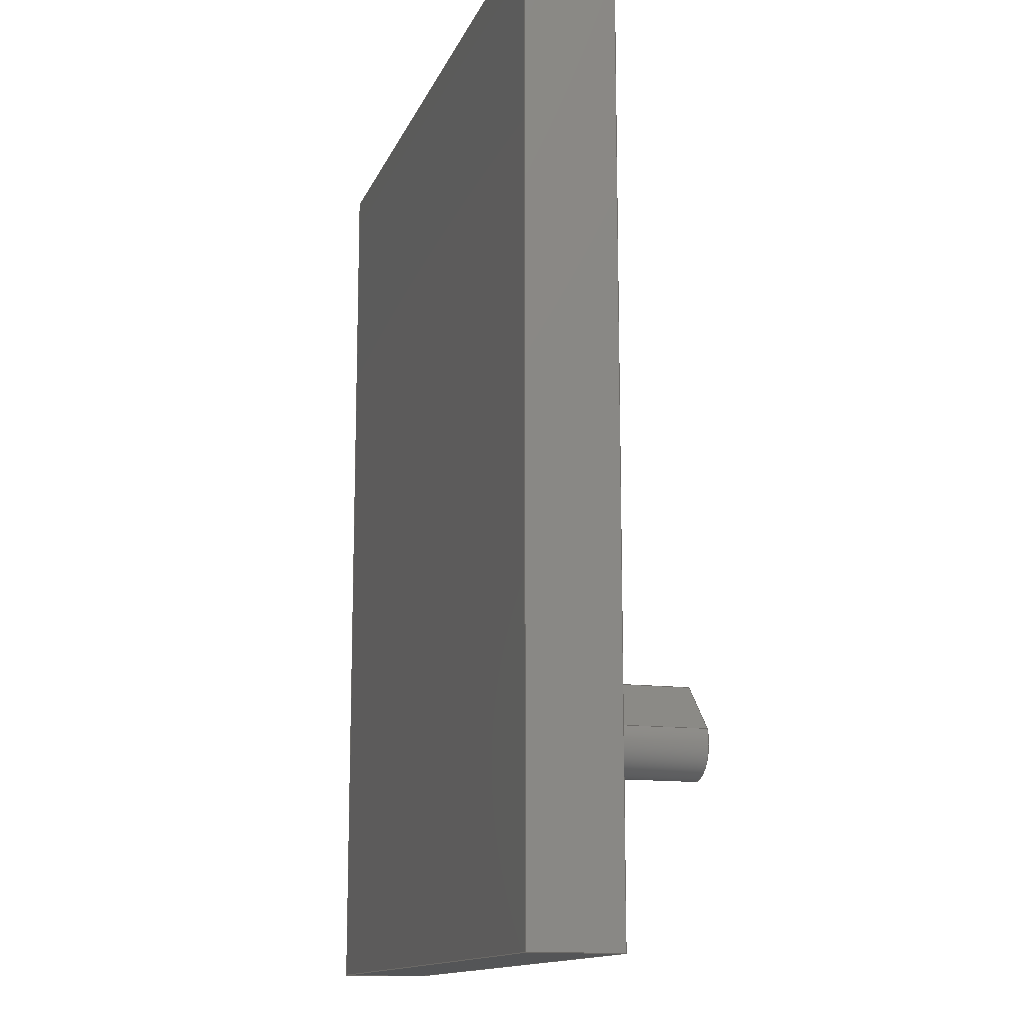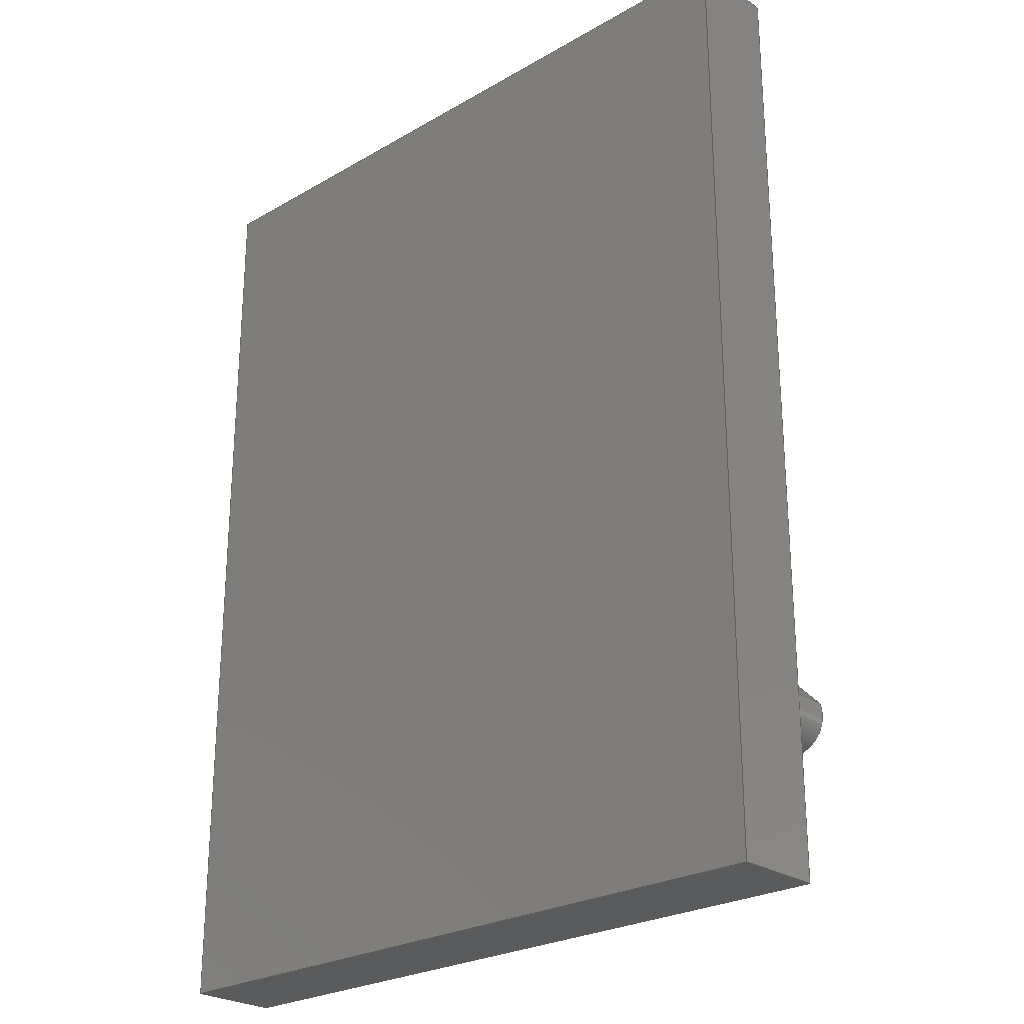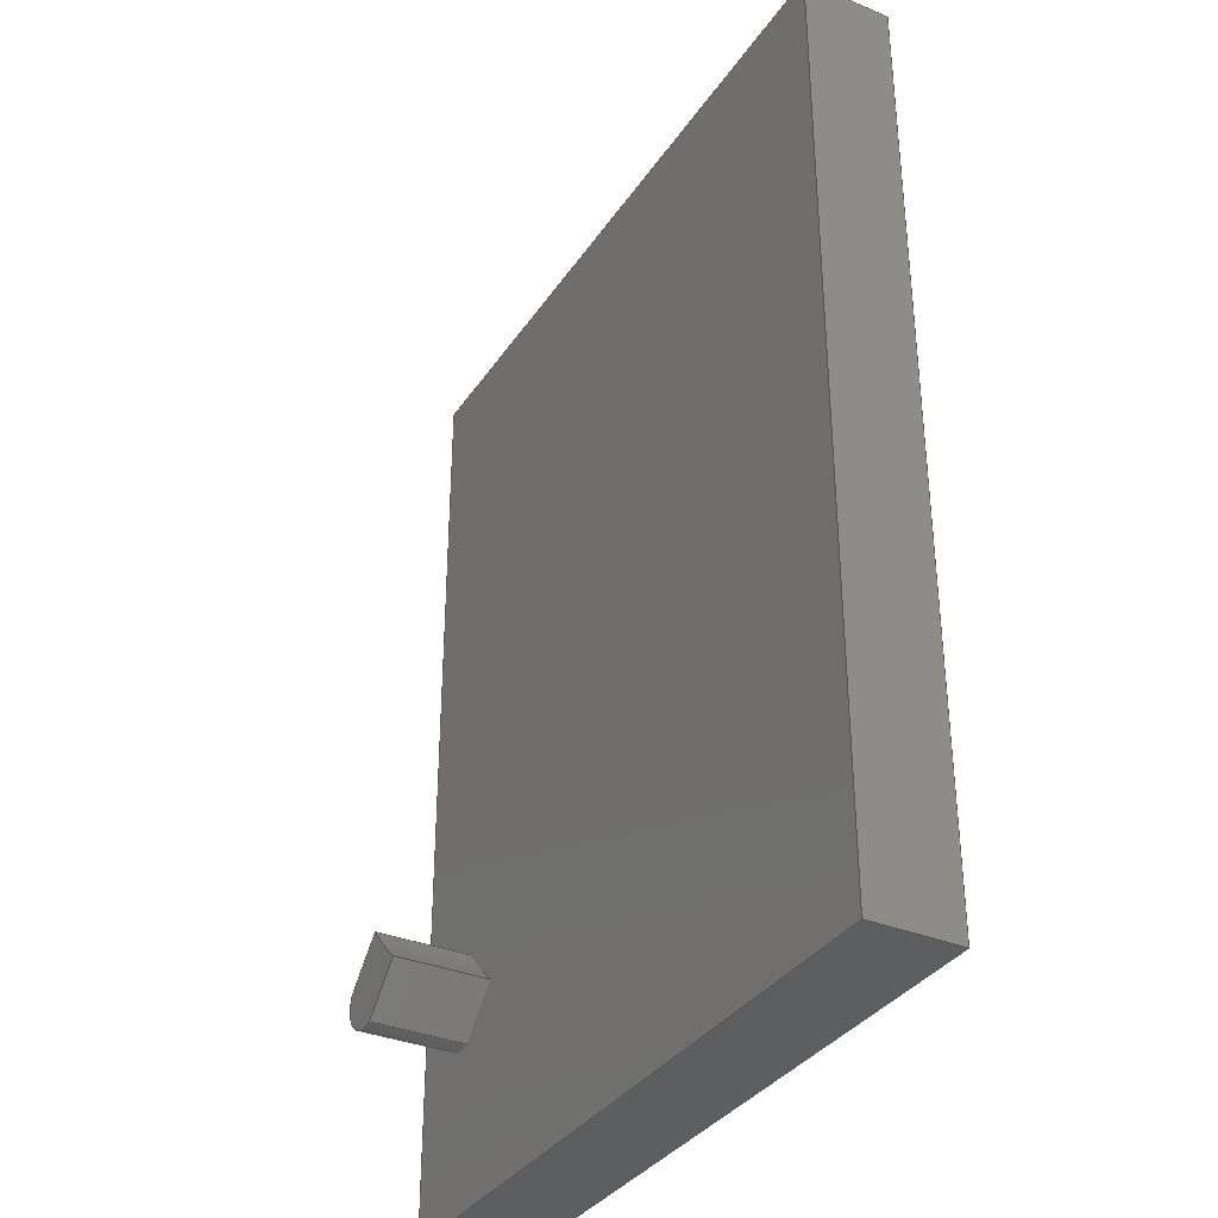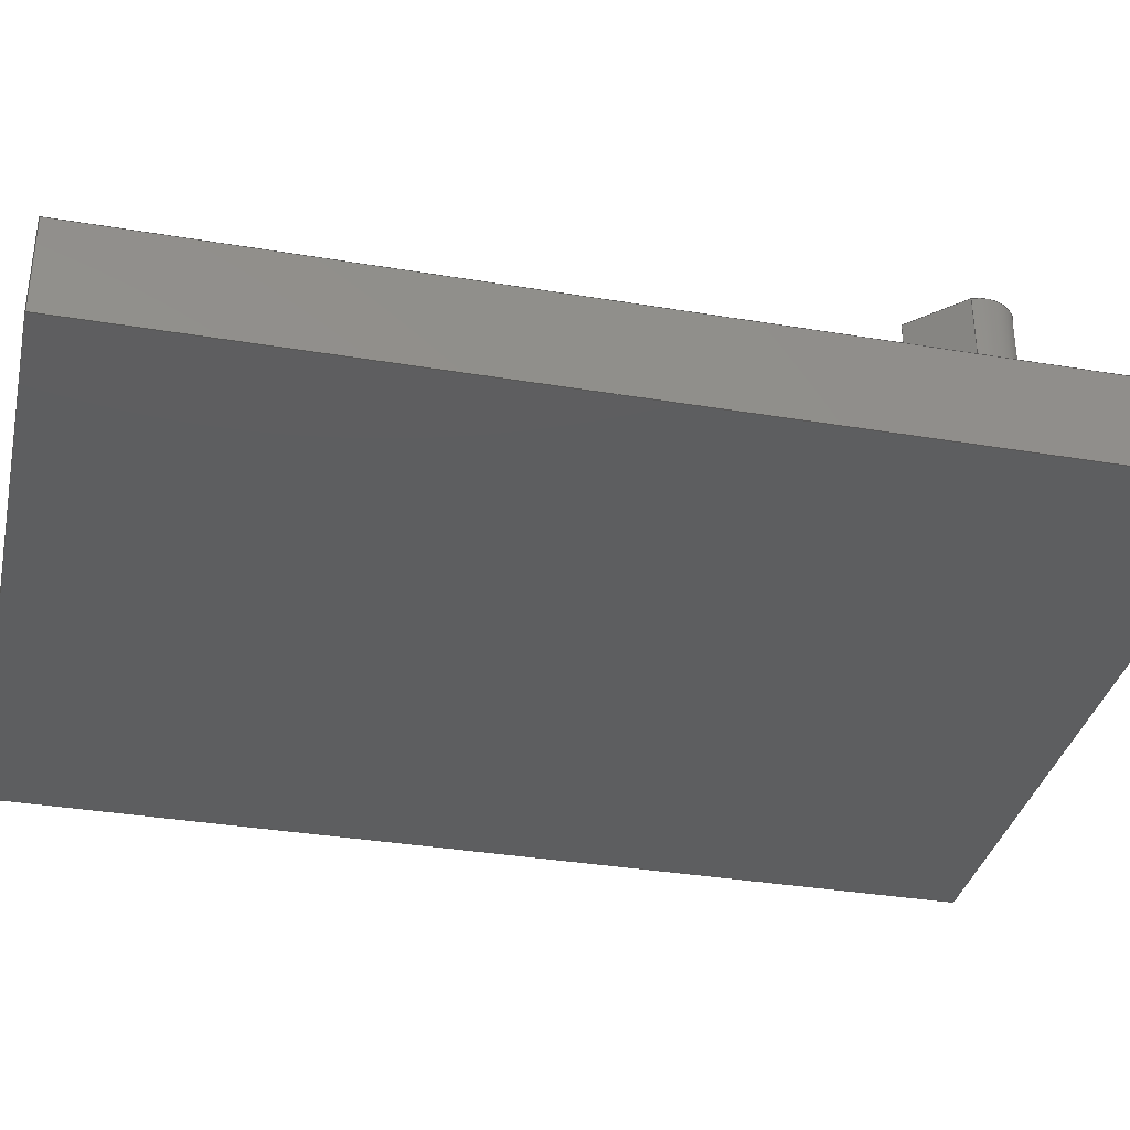
<metadata>
{"format":"step","ext":"step","renderer":"f3d","projection":"perspective","resolution":1024,"background":"white","views":[{"elev":-13.6,"azim":73.5,"up":"+Z"},{"elev":-25.4,"azim":42.8,"up":"+Z"},{"elev":-34.5,"azim":-119.0,"up":"+Z"},{"elev":-34.8,"azim":77.4,"up":"+Y"}]}
</metadata>
<code>
ISO-10303-21;
DATA;
#1=SHAPE_REPRESENTATION_RELATIONSHIP('SRR','None',#317,#2);
#2=ADVANCED_BREP_SHAPE_REPRESENTATION($,(#183),#305);
#3=STYLED_ITEM($,(#325),#183);
#4=FACE_BOUND($,#32,.T.);
#5=FACE_BOUND($,#33,.T.);
#6=CIRCLE($,#187,0.01094);
#7=CIRCLE($,#188,0.01094);
#8=CIRCLE($,#191,0.116);
#9=CIRCLE($,#192,0.116);
#10=CYLINDRICAL_SURFACE($,#186,0.01094);
#11=CYLINDRICAL_SURFACE($,#190,0.116);
#12=FACE_OUTER_BOUND($,#22,.T.);
#13=FACE_OUTER_BOUND($,#23,.T.);
#14=FACE_OUTER_BOUND($,#24,.T.);
#15=FACE_OUTER_BOUND($,#25,.T.);
#16=FACE_OUTER_BOUND($,#26,.T.);
#17=FACE_OUTER_BOUND($,#27,.T.);
#18=FACE_OUTER_BOUND($,#28,.T.);
#19=FACE_OUTER_BOUND($,#29,.T.);
#20=FACE_OUTER_BOUND($,#30,.T.);
#21=FACE_OUTER_BOUND($,#31,.T.);
#22=EDGE_LOOP($,(#114,#115,#116,#117));
#23=EDGE_LOOP($,(#118,#119,#120,#121));
#24=EDGE_LOOP($,(#122,#123,#124,#125));
#25=EDGE_LOOP($,(#126,#127,#128,#129));
#26=EDGE_LOOP($,(#130,#131,#132,#133));
#27=EDGE_LOOP($,(#134,#135,#136,#137));
#28=EDGE_LOOP($,(#138,#139,#140,#141));
#29=EDGE_LOOP($,(#142,#143,#144,#145));
#30=EDGE_LOOP($,(#146,#147,#148,#149));
#31=EDGE_LOOP($,(#150,#151,#152,#153));
#32=EDGE_LOOP($,(#154,#155,#156,#157));
#33=EDGE_LOOP($,(#158,#159,#160,#161));
#34=LINE($,#256,#54);
#35=LINE($,#258,#55);
#36=LINE($,#260,#56);
#37=LINE($,#261,#57);
#38=LINE($,#266,#58);
#39=LINE($,#270,#59);
#40=LINE($,#272,#60);
#41=LINE($,#273,#61);
#42=LINE($,#281,#62);
#43=LINE($,#283,#63);
#44=LINE($,#285,#64);
#45=LINE($,#286,#65);
#46=LINE($,#289,#66);
#47=LINE($,#291,#67);
#48=LINE($,#292,#68);
#49=LINE($,#295,#69);
#50=LINE($,#297,#70);
#51=LINE($,#298,#71);
#52=LINE($,#300,#72);
#53=LINE($,#301,#73);
#54=VECTOR($,#204,0.02093);
#55=VECTOR($,#205,0.032);
#56=VECTOR($,#206,0.02093);
#57=VECTOR($,#207,0.032);
#58=VECTOR($,#212,0.032);
#59=VECTOR($,#217,0.02093);
#60=VECTOR($,#218,0.032);
#61=VECTOR($,#219,0.02093);
#62=VECTOR($,#230,0.314);
#63=VECTOR($,#231,0.03);
#64=VECTOR($,#232,0.314);
#65=VECTOR($,#233,0.03);
#66=VECTOR($,#236,0.236);
#67=VECTOR($,#237,0.03);
#68=VECTOR($,#238,0.236);
#69=VECTOR($,#241,0.314);
#70=VECTOR($,#242,0.03);
#71=VECTOR($,#243,0.314);
#72=VECTOR($,#246,0.236);
#73=VECTOR($,#247,0.236);
#74=VERTEX_POINT($,#254);
#75=VERTEX_POINT($,#255);
#76=VERTEX_POINT($,#257);
#77=VERTEX_POINT($,#259);
#78=VERTEX_POINT($,#263);
#79=VERTEX_POINT($,#265);
#80=VERTEX_POINT($,#269);
#81=VERTEX_POINT($,#271);
#82=VERTEX_POINT($,#279);
#83=VERTEX_POINT($,#280);
#84=VERTEX_POINT($,#282);
#85=VERTEX_POINT($,#284);
#86=VERTEX_POINT($,#288);
#87=VERTEX_POINT($,#290);
#88=VERTEX_POINT($,#294);
#89=VERTEX_POINT($,#296);
#90=EDGE_CURVE($,#74,#75,#34,.T.);
#91=EDGE_CURVE($,#76,#75,#35,.T.);
#92=EDGE_CURVE($,#77,#76,#36,.T.);
#93=EDGE_CURVE($,#77,#74,#37,.T.);
#94=EDGE_CURVE($,#75,#78,#6,.T.);
#95=EDGE_CURVE($,#79,#78,#38,.T.);
#96=EDGE_CURVE($,#76,#79,#7,.T.);
#97=EDGE_CURVE($,#78,#80,#39,.T.);
#98=EDGE_CURVE($,#81,#80,#40,.T.);
#99=EDGE_CURVE($,#79,#81,#41,.T.);
#100=EDGE_CURVE($,#80,#74,#8,.T.);
#101=EDGE_CURVE($,#81,#77,#9,.T.);
#102=EDGE_CURVE($,#82,#83,#42,.T.);
#103=EDGE_CURVE($,#84,#83,#43,.T.);
#104=EDGE_CURVE($,#84,#85,#44,.T.);
#105=EDGE_CURVE($,#85,#82,#45,.T.);
#106=EDGE_CURVE($,#83,#86,#46,.T.);
#107=EDGE_CURVE($,#87,#86,#47,.T.);
#108=EDGE_CURVE($,#87,#84,#48,.T.);
#109=EDGE_CURVE($,#86,#88,#49,.T.);
#110=EDGE_CURVE($,#89,#88,#50,.T.);
#111=EDGE_CURVE($,#89,#87,#51,.T.);
#112=EDGE_CURVE($,#88,#82,#52,.T.);
#113=EDGE_CURVE($,#85,#89,#53,.T.);
#114=ORIENTED_EDGE($,*,*,#90,.T.);
#115=ORIENTED_EDGE($,*,*,#91,.F.);
#116=ORIENTED_EDGE($,*,*,#92,.F.);
#117=ORIENTED_EDGE($,*,*,#93,.T.);
#118=ORIENTED_EDGE($,*,*,#94,.T.);
#119=ORIENTED_EDGE($,*,*,#95,.F.);
#120=ORIENTED_EDGE($,*,*,#96,.F.);
#121=ORIENTED_EDGE($,*,*,#91,.T.);
#122=ORIENTED_EDGE($,*,*,#97,.T.);
#123=ORIENTED_EDGE($,*,*,#98,.F.);
#124=ORIENTED_EDGE($,*,*,#99,.F.);
#125=ORIENTED_EDGE($,*,*,#95,.T.);
#126=ORIENTED_EDGE($,*,*,#100,.T.);
#127=ORIENTED_EDGE($,*,*,#93,.F.);
#128=ORIENTED_EDGE($,*,*,#101,.F.);
#129=ORIENTED_EDGE($,*,*,#98,.T.);
#130=ORIENTED_EDGE($,*,*,#90,.F.);
#131=ORIENTED_EDGE($,*,*,#100,.F.);
#132=ORIENTED_EDGE($,*,*,#97,.F.);
#133=ORIENTED_EDGE($,*,*,#94,.F.);
#134=ORIENTED_EDGE($,*,*,#102,.T.);
#135=ORIENTED_EDGE($,*,*,#103,.F.);
#136=ORIENTED_EDGE($,*,*,#104,.T.);
#137=ORIENTED_EDGE($,*,*,#105,.T.);
#138=ORIENTED_EDGE($,*,*,#106,.T.);
#139=ORIENTED_EDGE($,*,*,#107,.F.);
#140=ORIENTED_EDGE($,*,*,#108,.T.);
#141=ORIENTED_EDGE($,*,*,#103,.T.);
#142=ORIENTED_EDGE($,*,*,#109,.T.);
#143=ORIENTED_EDGE($,*,*,#110,.F.);
#144=ORIENTED_EDGE($,*,*,#111,.T.);
#145=ORIENTED_EDGE($,*,*,#107,.T.);
#146=ORIENTED_EDGE($,*,*,#112,.T.);
#147=ORIENTED_EDGE($,*,*,#105,.F.);
#148=ORIENTED_EDGE($,*,*,#113,.T.);
#149=ORIENTED_EDGE($,*,*,#110,.T.);
#150=ORIENTED_EDGE($,*,*,#113,.F.);
#151=ORIENTED_EDGE($,*,*,#104,.F.);
#152=ORIENTED_EDGE($,*,*,#108,.F.);
#153=ORIENTED_EDGE($,*,*,#111,.F.);
#154=ORIENTED_EDGE($,*,*,#92,.T.);
#155=ORIENTED_EDGE($,*,*,#96,.T.);
#156=ORIENTED_EDGE($,*,*,#99,.T.);
#157=ORIENTED_EDGE($,*,*,#101,.T.);
#158=ORIENTED_EDGE($,*,*,#102,.F.);
#159=ORIENTED_EDGE($,*,*,#112,.F.);
#160=ORIENTED_EDGE($,*,*,#109,.F.);
#161=ORIENTED_EDGE($,*,*,#106,.F.);
#162=PLANE($,#185);
#163=PLANE($,#189);
#164=PLANE($,#193);
#165=PLANE($,#194);
#166=PLANE($,#195);
#167=PLANE($,#196);
#168=PLANE($,#197);
#169=PLANE($,#198);
#170=PLANE($,#199);
#171=ADVANCED_FACE($,(#12),#162,.T.);
#172=ADVANCED_FACE($,(#13),#10,.T.);
#173=ADVANCED_FACE($,(#14),#163,.T.);
#174=ADVANCED_FACE($,(#15),#11,.F.);
#175=ADVANCED_FACE($,(#16),#164,.T.);
#176=ADVANCED_FACE($,(#17),#165,.T.);
#177=ADVANCED_FACE($,(#18),#166,.T.);
#178=ADVANCED_FACE($,(#19),#167,.T.);
#179=ADVANCED_FACE($,(#20),#168,.T.);
#180=ADVANCED_FACE($,(#21),#169,.F.);
#181=ADVANCED_FACE($,(#4,#5),#170,.T.);
#182=CLOSED_SHELL($,(#171,#172,#173,#174,#175,#176,#177,#178,#179,#180,
#181));
#183=MANIFOLD_SOLID_BREP('Solid1',#182);
#184=AXIS2_PLACEMENT_3D('placement',#252,#200,#201);
#185=AXIS2_PLACEMENT_3D($,#253,#202,#203);
#186=AXIS2_PLACEMENT_3D($,#262,#208,#209);
#187=AXIS2_PLACEMENT_3D($,#264,#210,#211);
#188=AXIS2_PLACEMENT_3D($,#267,#213,#214);
#189=AXIS2_PLACEMENT_3D($,#268,#215,#216);
#190=AXIS2_PLACEMENT_3D($,#274,#220,#221);
#191=AXIS2_PLACEMENT_3D($,#275,#222,#223);
#192=AXIS2_PLACEMENT_3D($,#276,#224,#225);
#193=AXIS2_PLACEMENT_3D($,#277,#226,#227);
#194=AXIS2_PLACEMENT_3D($,#278,#228,#229);
#195=AXIS2_PLACEMENT_3D($,#287,#234,#235);
#196=AXIS2_PLACEMENT_3D($,#293,#239,#240);
#197=AXIS2_PLACEMENT_3D($,#299,#244,#245);
#198=AXIS2_PLACEMENT_3D($,#302,#248,#249);
#199=AXIS2_PLACEMENT_3D($,#303,#250,#251);
#200=DIRECTION('axis',(0,0,1));
#201=DIRECTION('refdir',(1,0,0));
#202=DIRECTION('center_axis',(-0.7071,0,-0.7071));
#203=DIRECTION('ref_axis',(-0.7071,0,0.7071));
#204=DIRECTION($,(0.7071,0,-0.7071));
#205=DIRECTION($,(0,1,0));
#206=DIRECTION($,(0.7071,0,-0.7071));
#207=DIRECTION($,(0,1,0));
#208=DIRECTION('center_axis',(0,1,0));
#209=DIRECTION('ref_axis',(0.9334,0,0.3588));
#210=DIRECTION('center_axis',(0,-1,0));
#211=DIRECTION('ref_axis',(0.9334,0,0.3588));
#212=DIRECTION($,(0,1,0));
#213=DIRECTION('center_axis',(0,-1,0));
#214=DIRECTION('ref_axis',(0.9334,0,0.3588));
#215=DIRECTION('center_axis',(0.7071,0,0.7071));
#216=DIRECTION('ref_axis',(0.7071,0,-0.7071));
#217=DIRECTION($,(-0.7071,0,0.7071));
#218=DIRECTION($,(0,1,0));
#219=DIRECTION($,(-0.7071,0,0.7071));
#220=DIRECTION('center_axis',(0,1,0));
#221=DIRECTION('ref_axis',(-0.7654,0,0.6435));
#222=DIRECTION('center_axis',(0,1,0));
#223=DIRECTION('ref_axis',(-0.7654,0,0.6435));
#224=DIRECTION('center_axis',(0,1,0));
#225=DIRECTION('ref_axis',(-0.7654,0,0.6435));
#226=DIRECTION('center_axis',(3.693e-31,1,6.494e-32));
#227=DIRECTION('ref_axis',(0,0,1));
#228=DIRECTION('center_axis',(-1,0,0));
#229=DIRECTION('ref_axis',(0,0,1));
#230=DIRECTION($,(0,0,-1));
#231=DIRECTION($,(0,1,0));
#232=DIRECTION($,(0,0,1));
#233=DIRECTION($,(0,1,0));
#234=DIRECTION('center_axis',(0,0,-1));
#235=DIRECTION('ref_axis',(-1,0,0));
#236=DIRECTION($,(1,0,0));
#237=DIRECTION($,(0,1,0));
#238=DIRECTION($,(-1,0,0));
#239=DIRECTION('center_axis',(1,0,0));
#240=DIRECTION('ref_axis',(0,0,-1));
#241=DIRECTION($,(0,0,1));
#242=DIRECTION($,(0,1,0));
#243=DIRECTION($,(0,0,-1));
#244=DIRECTION('center_axis',(0,0,1));
#245=DIRECTION('ref_axis',(1,0,0));
#246=DIRECTION($,(-1,0,0));
#247=DIRECTION($,(1,0,0));
#248=DIRECTION('center_axis',(0,1,0));
#249=DIRECTION('ref_axis',(0,0,1));
#250=DIRECTION('center_axis',(0,1,0));
#251=DIRECTION('ref_axis',(0,0,1));
#252=CARTESIAN_POINT('',(0,0,0));
#253=CARTESIAN_POINT('Origin',(0.07465,0.03,-0.08879));
#254=CARTESIAN_POINT('',(0.07465,0.062,-0.08879));
#255=CARTESIAN_POINT('',(0.08945,0.062,-0.1036));
#256=CARTESIAN_POINT($,(0.08945,0.062,-0.1036));
#257=CARTESIAN_POINT('',(0.08945,0.03,-0.1036));
#258=CARTESIAN_POINT($,(0.08945,0.03,-0.1036));
#259=CARTESIAN_POINT('',(0.07465,0.03,-0.08879));
#260=CARTESIAN_POINT($,(0.03379,0.03,-0.04793));
#261=CARTESIAN_POINT($,(0.07465,0.03,-0.08879));
#262=CARTESIAN_POINT('Origin',(0.09338,0.03,-0.09338));
#263=CARTESIAN_POINT('',(0.1036,0.062,-0.08945));
#264=CARTESIAN_POINT('Origin',(0.09338,0.062,-0.09338));
#265=CARTESIAN_POINT('',(0.1036,0.03,-0.08945));
#266=CARTESIAN_POINT($,(0.1036,0.03,-0.08945));
#267=CARTESIAN_POINT('Origin',(0.09338,0.03,-0.09338));
#268=CARTESIAN_POINT('Origin',(0.1036,0.03,-0.08945));
#269=CARTESIAN_POINT('',(0.08879,0.062,-0.07465));
#270=CARTESIAN_POINT($,(0.08879,0.062,-0.07465));
#271=CARTESIAN_POINT('',(0.08879,0.03,-0.07465));
#272=CARTESIAN_POINT($,(0.08879,0.03,-0.07465));
#273=CARTESIAN_POINT($,(0.05533,0.03,-0.04119));
#274=CARTESIAN_POINT('Origin',(-2.637e-14,0.03,2.637e-14));
#275=CARTESIAN_POINT('Origin',(-2.637e-14,0.062,2.637e-14));
#276=CARTESIAN_POINT('Origin',(-2.637e-14,0.03,2.637e-14));
#277=CARTESIAN_POINT('Origin',(0.09038,0.062,-0.09038));
#278=CARTESIAN_POINT('Origin',(-0.118,0,0.157));
#279=CARTESIAN_POINT('',(-0.118,0.03,0.157));
#280=CARTESIAN_POINT('',(-0.118,0.03,-0.157));
#281=CARTESIAN_POINT($,(-0.118,0.03,-0.157));
#282=CARTESIAN_POINT('',(-0.118,0,-0.157));
#283=CARTESIAN_POINT($,(-0.118,0,-0.157));
#284=CARTESIAN_POINT('',(-0.118,0,0.157));
#285=CARTESIAN_POINT($,(-0.118,0,-0.157));
#286=CARTESIAN_POINT($,(-0.118,0,0.157));
#287=CARTESIAN_POINT('Origin',(-0.118,0,-0.157));
#288=CARTESIAN_POINT('',(0.118,0.03,-0.157));
#289=CARTESIAN_POINT($,(0.118,0.03,-0.157));
#290=CARTESIAN_POINT('',(0.118,0,-0.157));
#291=CARTESIAN_POINT($,(0.118,0,-0.157));
#292=CARTESIAN_POINT($,(0.118,0,-0.157));
#293=CARTESIAN_POINT('Origin',(0.118,0,-0.157));
#294=CARTESIAN_POINT('',(0.118,0.03,0.157));
#295=CARTESIAN_POINT($,(0.118,0.03,0.157));
#296=CARTESIAN_POINT('',(0.118,0,0.157));
#297=CARTESIAN_POINT($,(0.118,0,0.157));
#298=CARTESIAN_POINT($,(0.118,0,0.157));
#299=CARTESIAN_POINT('Origin',(0.118,0,0.157));
#300=CARTESIAN_POINT($,(-0.118,0.03,0.157));
#301=CARTESIAN_POINT($,(-0.118,0,0.157));
#302=CARTESIAN_POINT('Origin',(0,0,-1.134e-18));
#303=CARTESIAN_POINT('Origin',(0,0.03,1.134e-18));
#304=UNCERTAINTY_MEASURE_WITH_UNIT(LENGTH_MEASURE(0.0003937),
#306,'DISTANCE_ACCURACY_VALUE',
'Maximum model space distance between geometric entities at asserted c
onnectivities');
#305=(
GEOMETRIC_REPRESENTATION_CONTEXT(3)
GLOBAL_UNCERTAINTY_ASSIGNED_CONTEXT((#304))
GLOBAL_UNIT_ASSIGNED_CONTEXT((#306,#312,#309))
REPRESENTATION_CONTEXT('','3D')
);
#306=(
CONVERSION_BASED_UNIT('__CONSTANT UNIT inch',#308)
LENGTH_UNIT()
NAMED_UNIT(#311)
);
#307=(
LENGTH_UNIT()
NAMED_UNIT(*)
SI_UNIT(.MILLI.,.METRE.)
);
#308=LENGTH_MEASURE_WITH_UNIT(LENGTH_MEASURE(25.4),#307);
#309=(
NAMED_UNIT(*)
SI_UNIT($,.STERADIAN.)
SOLID_ANGLE_UNIT()
);
#310=DIMENSIONAL_EXPONENTS(0,0,0,0,0,0,0);
#311=DIMENSIONAL_EXPONENTS(1,0,0,0,0,0,0);
#312=(
CONVERSION_BASED_UNIT('degree',#314)
NAMED_UNIT(#310)
PLANE_ANGLE_UNIT()
);
#313=(
NAMED_UNIT(*)
PLANE_ANGLE_UNIT()
SI_UNIT($,.RADIAN.)
);
#314=PLANE_ANGLE_MEASURE_WITH_UNIT(PLANE_ANGLE_MEASURE(0.01745),#313);
#315=SHAPE_DEFINITION_REPRESENTATION(#316,#317);
#316=PRODUCT_DEFINITION_SHAPE('',$,#319);
#317=SHAPE_REPRESENTATION('',(#184),#305);
#318=PRODUCT_DEFINITION_CONTEXT('3D Mechanical Parts',#322,'design');
#319=PRODUCT_DEFINITION('B12APblack','B12APblack',#320,#318);
#320=PRODUCT_DEFINITION_FORMATION('',$,#324);
#321=APPLICATION_PROTOCOL_DEFINITION('international standard',
'automotive_design',2009,#322);
#322=APPLICATION_CONTEXT(
'Core Data for Automotive Mechanical Design Process');
#323=PRODUCT_CONTEXT('3D Mechanical Parts',#322,'mechanical');
#324=PRODUCT('B12APblack','B12APblack',$,(#323));
#325=PRESENTATION_STYLE_ASSIGNMENT((#326));
#326=SURFACE_STYLE_USAGE(.BOTH.,#327);
#327=SURFACE_SIDE_STYLE($,(#328));
#328=SURFACE_STYLE_FILL_AREA(#329);
#329=FILL_AREA_STYLE($,(#330));
#330=FILL_AREA_STYLE_COLOUR($,#331);
#331=COLOUR_RGB('',0.8,0.8,0.8);
ENDSEC;
END-ISO-10303-21;

</code>
